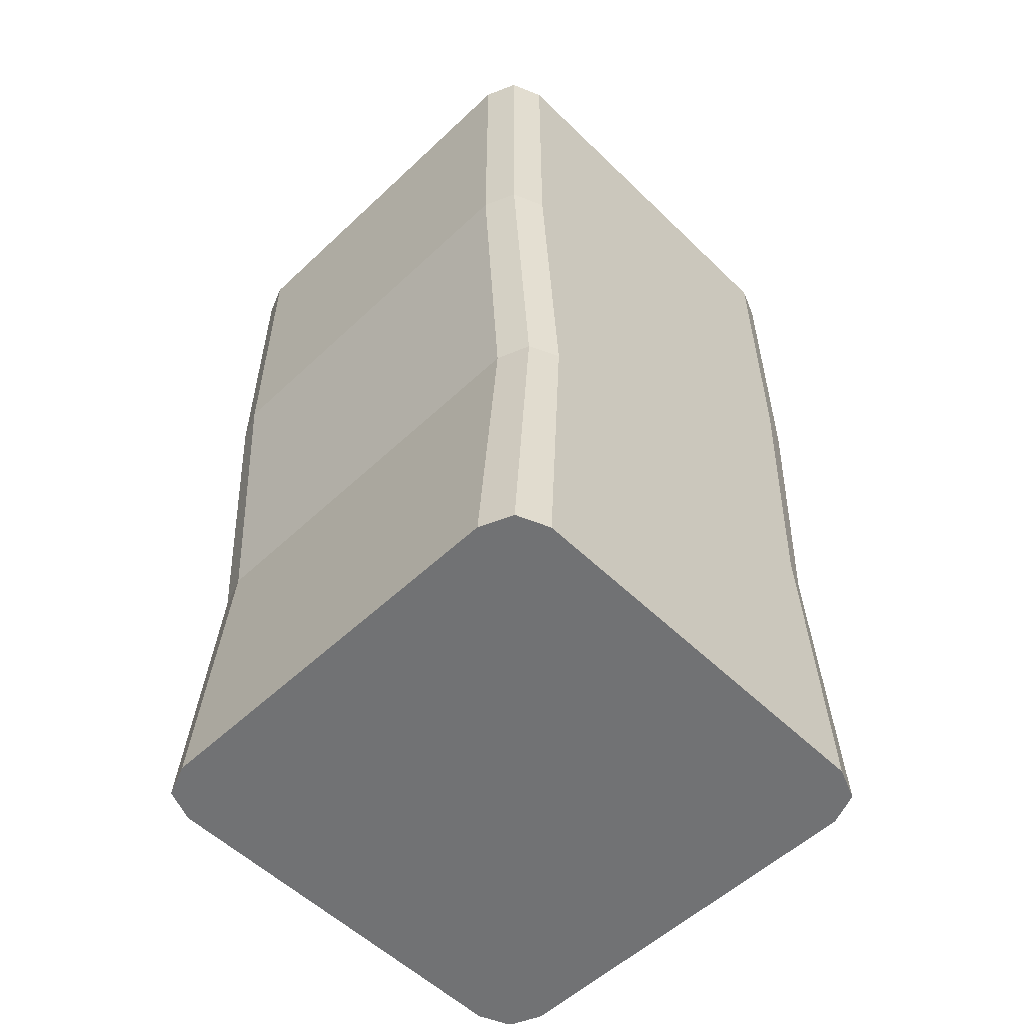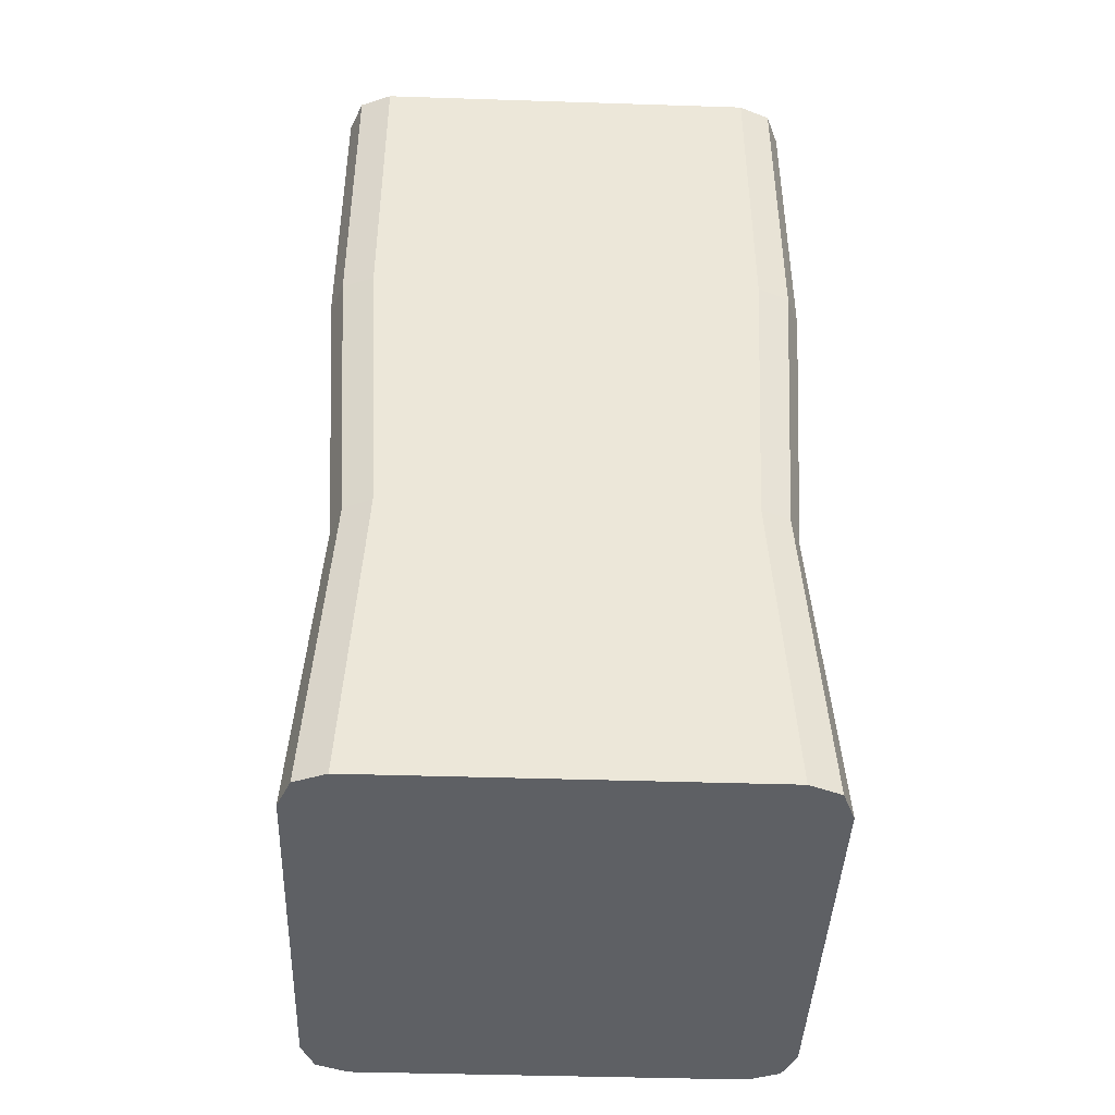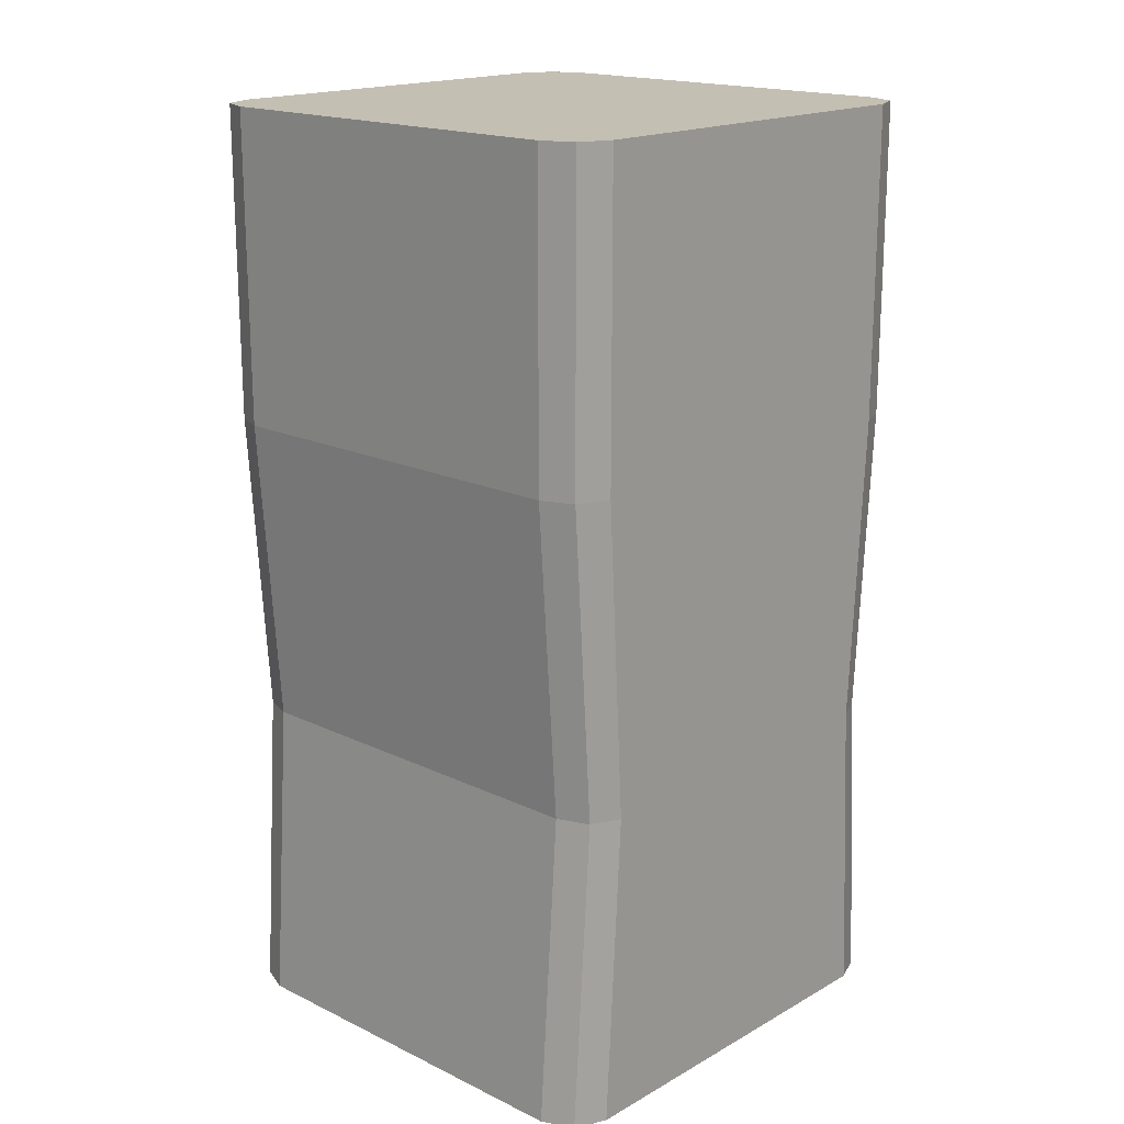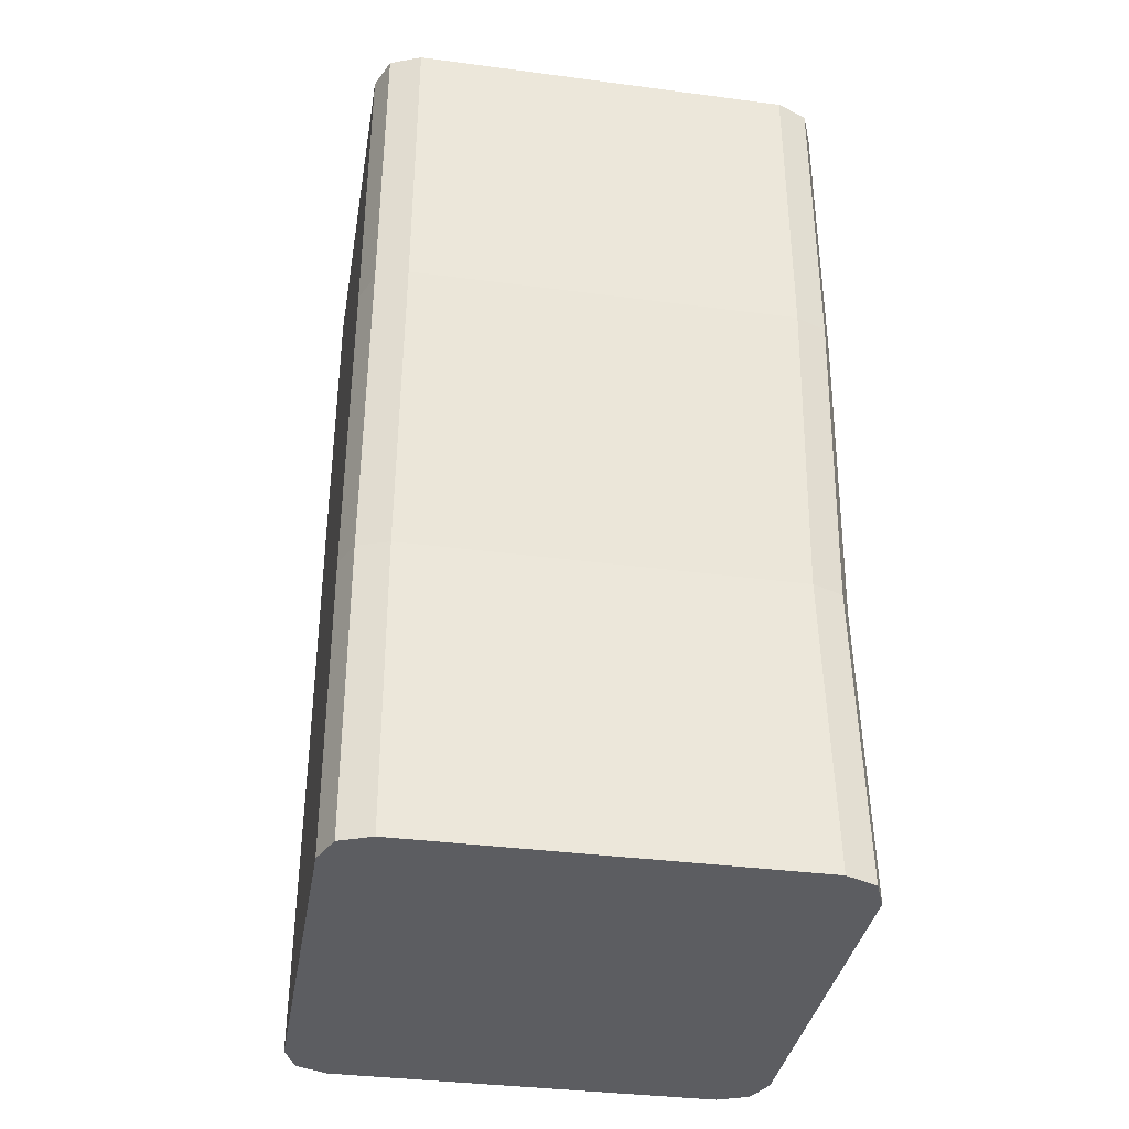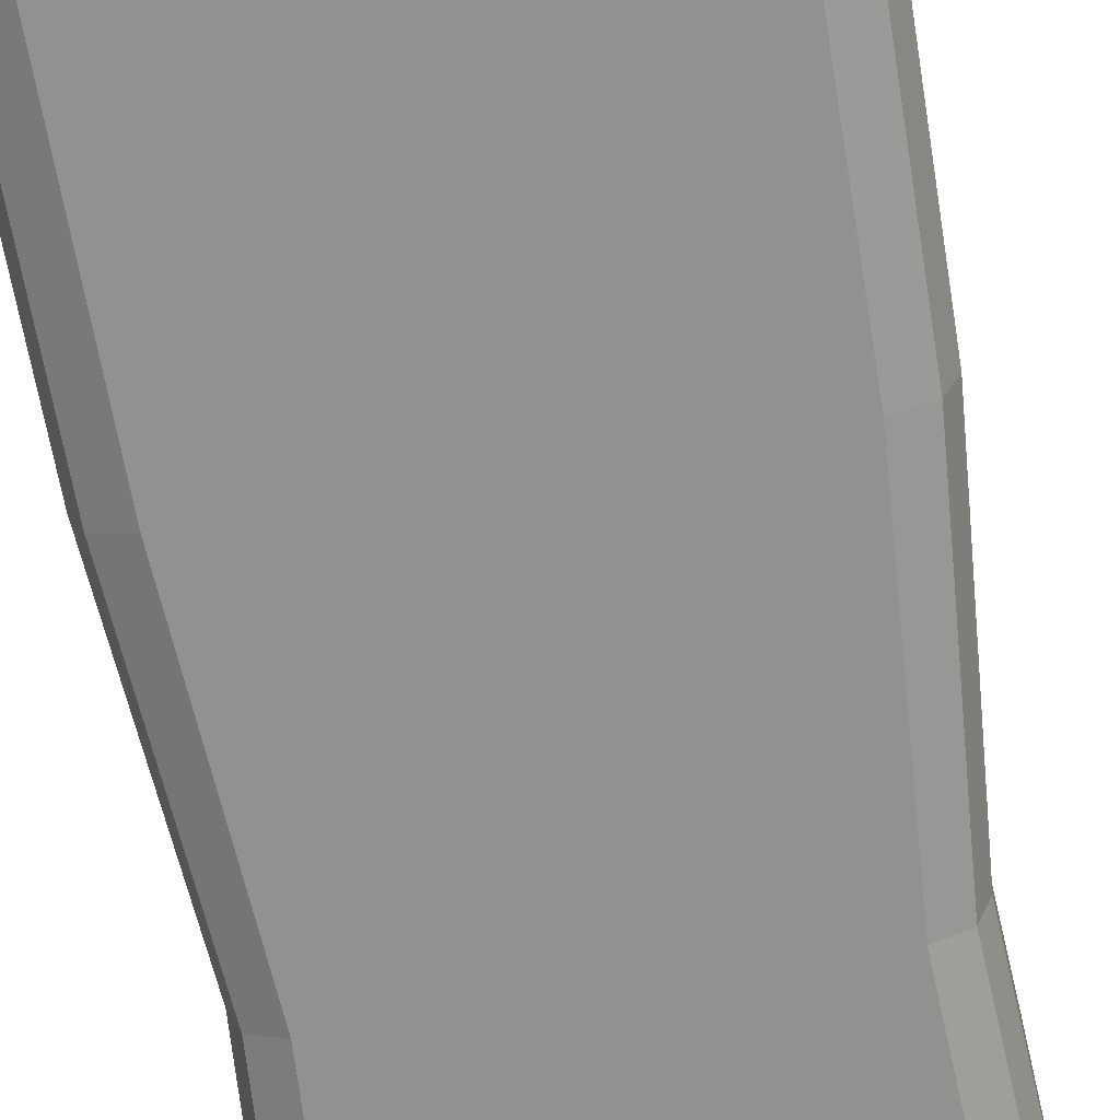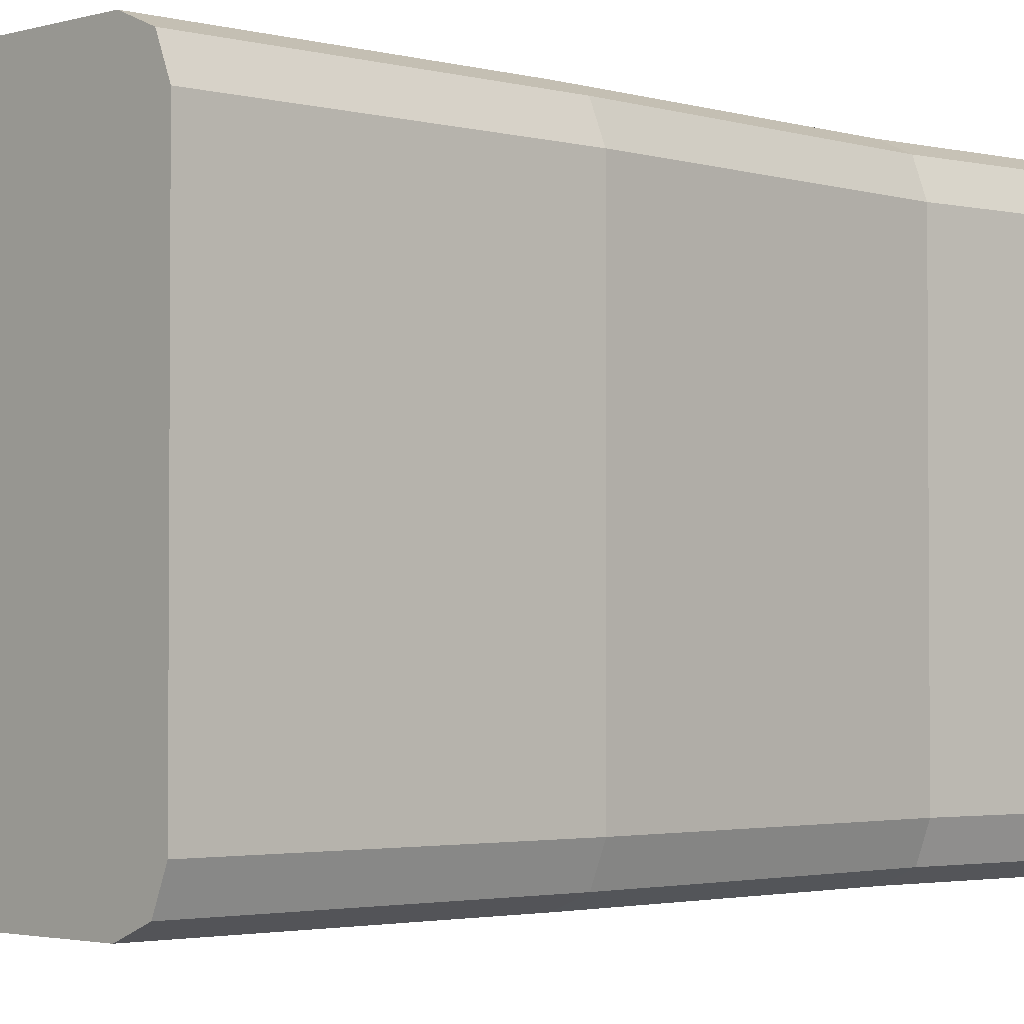
<metadata>
{"format":"obj","ext":"obj","renderer":"f3d","projection":"perspective","resolution":1024,"background":"white","views":[{"elev":-55.4,"azim":134.6,"up":"+Y"},{"elev":-42.9,"azim":177.8,"up":"+Y"},{"elev":17.9,"azim":-47.1,"up":"+Y"},{"elev":-36.3,"azim":80.3,"up":"+Y"},{"elev":-66.1,"azim":-170.4,"up":"+Z"},{"elev":-2.4,"azim":-133.8,"up":"+Z"}]}
</metadata>
<code>
o Cube
v 0.315 1.232 -0.2563
v 0.2563 1.232 -0.315
v 0.2978 1.232 -0.2978
v 0.2563 0 -0.315
v 0.315 0 -0.2563
v 0.2978 0 -0.2978
v 0.2563 1.232 0.315
v 0.315 1.232 0.2563
v 0.2978 1.232 0.2978
v 0.315 0 0.2563
v 0.2563 0 0.315
v 0.2978 0 0.2978
v -0.2563 1.232 -0.315
v -0.315 1.232 -0.2563
v -0.2978 1.232 -0.2978
v -0.315 0 -0.2563
v -0.2563 0 -0.315
v -0.2978 0 -0.2978
v -0.315 1.232 0.2563
v -0.2563 1.232 0.315
v -0.2978 1.232 0.2978
v -0.2563 0 0.315
v -0.315 0 0.2563
v -0.2978 0 0.2978
v 0.315 0.8213 -0.2563
v 0.2563 0.8213 -0.315
v 0.2978 0.8213 -0.2978
v 0.233 0.4107 -0.315
v 0.2864 0.4107 -0.2563
v 0.2708 0.4107 -0.2978
v -0.233 0.4107 0.315
v -0.2864 0.4107 0.2563
v -0.2708 0.4107 0.2978
v -0.315 0.8213 0.2563
v -0.2563 0.8213 0.315
v -0.2978 0.8213 0.2978
v 0.2563 0.8213 0.315
v 0.315 0.8213 0.2563
v 0.2978 0.8213 0.2978
v 0.2864 0.4107 0.2563
v 0.233 0.4107 0.315
v 0.2708 0.4107 0.2978
v -0.2563 0.8213 -0.315
v -0.315 0.8213 -0.2563
v -0.2978 0.8213 -0.2978
v -0.2864 0.4107 -0.2563
v -0.233 0.4107 -0.315
v -0.2708 0.4107 -0.2978
v -0.2711 1.232 0.2623
v 0.2711 1.232 0.2623
v -0.2711 1.232 -0.2623
v 0.2711 1.232 -0.2623
v 0.2623 0 -0.2711
v 0.2623 0 0.2711
v -0.2623 0 -0.2711
v -0.2623 0 0.2711
f 43 13 2 26
f 11 41 31 22
f 23 32 46 16
f 37 7 20 35
f 20 49 19 21
f 17 47 28 4
f 5 29 40 10
f 41 37 35 31
f 47 43 26 28
f 29 25 38 40
f 34 19 14 44
f 32 34 44 46
f 29 5 6 30
f 30 6 4 28
f 35 20 21 36
f 36 21 19 34
f 41 11 12 42
f 42 12 10 40
f 47 17 18 48
f 48 18 16 46
f 1 25 27 3
f 3 27 26 2
f 25 29 30 27
f 27 30 28 26
f 22 31 33 24
f 24 33 32 23
f 31 35 36 33
f 33 36 34 32
f 7 37 39 9
f 9 39 38 8
f 37 41 42 39
f 39 42 40 38
f 13 43 45 15
f 15 45 44 14
f 43 47 48 45
f 45 48 46 44
f 25 1 8 38
f 49 51 14 19
f 51 13 15 14
f 7 50 49 20
f 50 52 51 49
f 52 2 13 51
f 9 8 50 7
f 8 1 52 50
f 1 3 2 52
f 5 53 4 6
f 53 55 17 4
f 55 16 18 17
f 10 54 53 5
f 54 56 55 53
f 56 23 16 55
f 12 11 54 10
f 11 22 56 54
f 22 24 23 56

</code>
